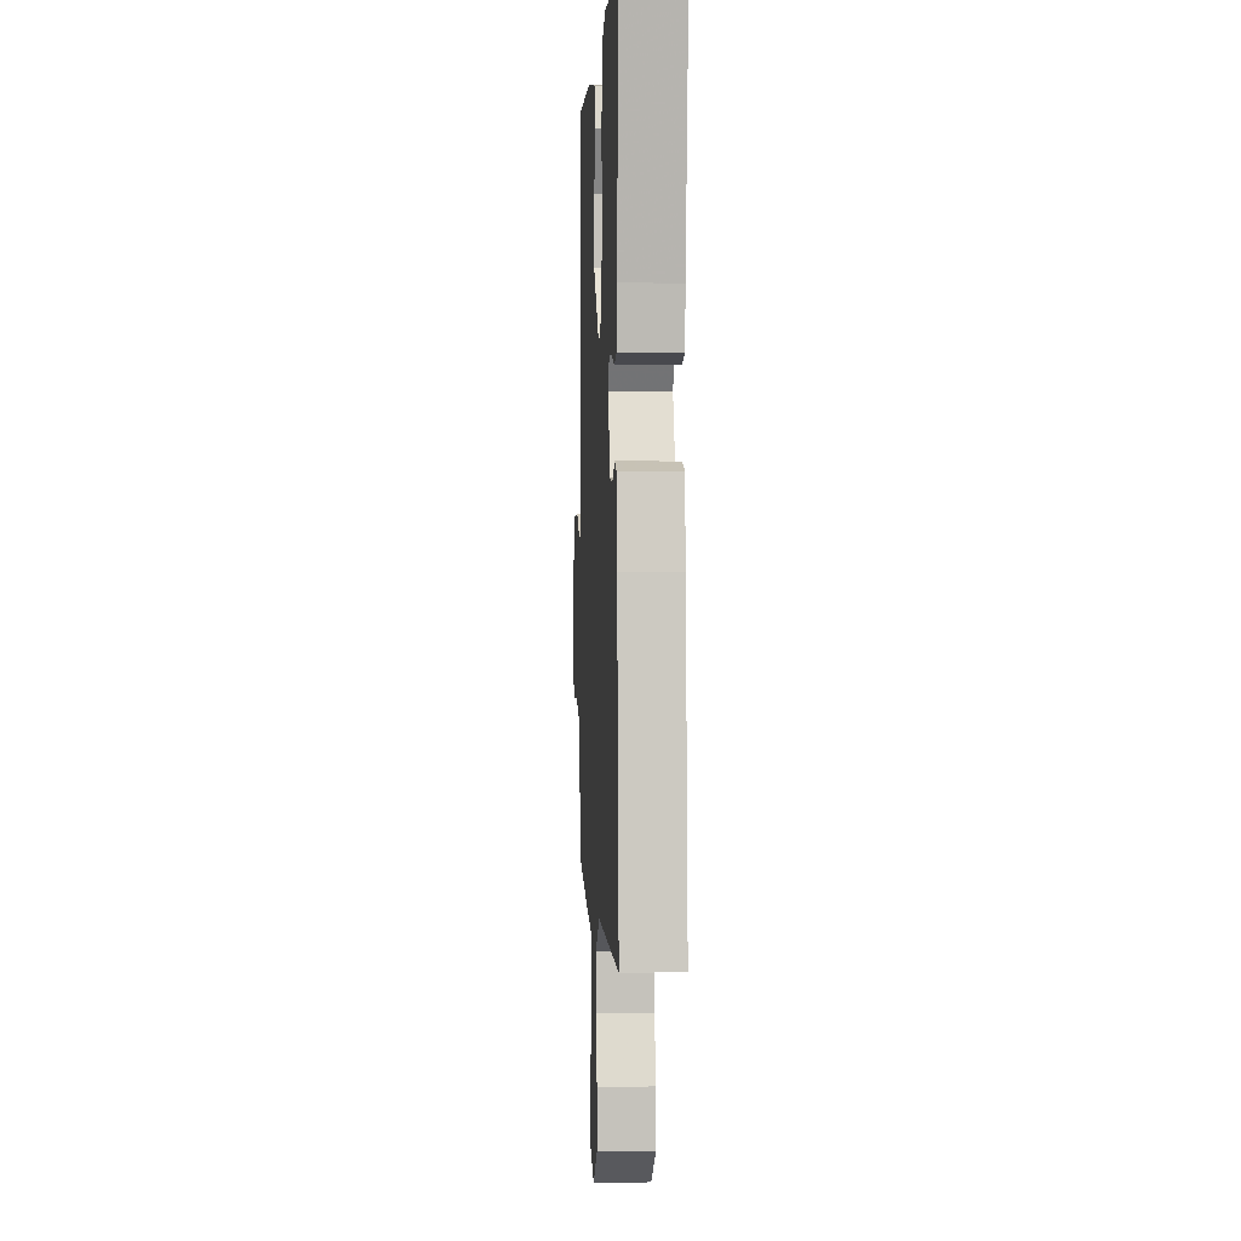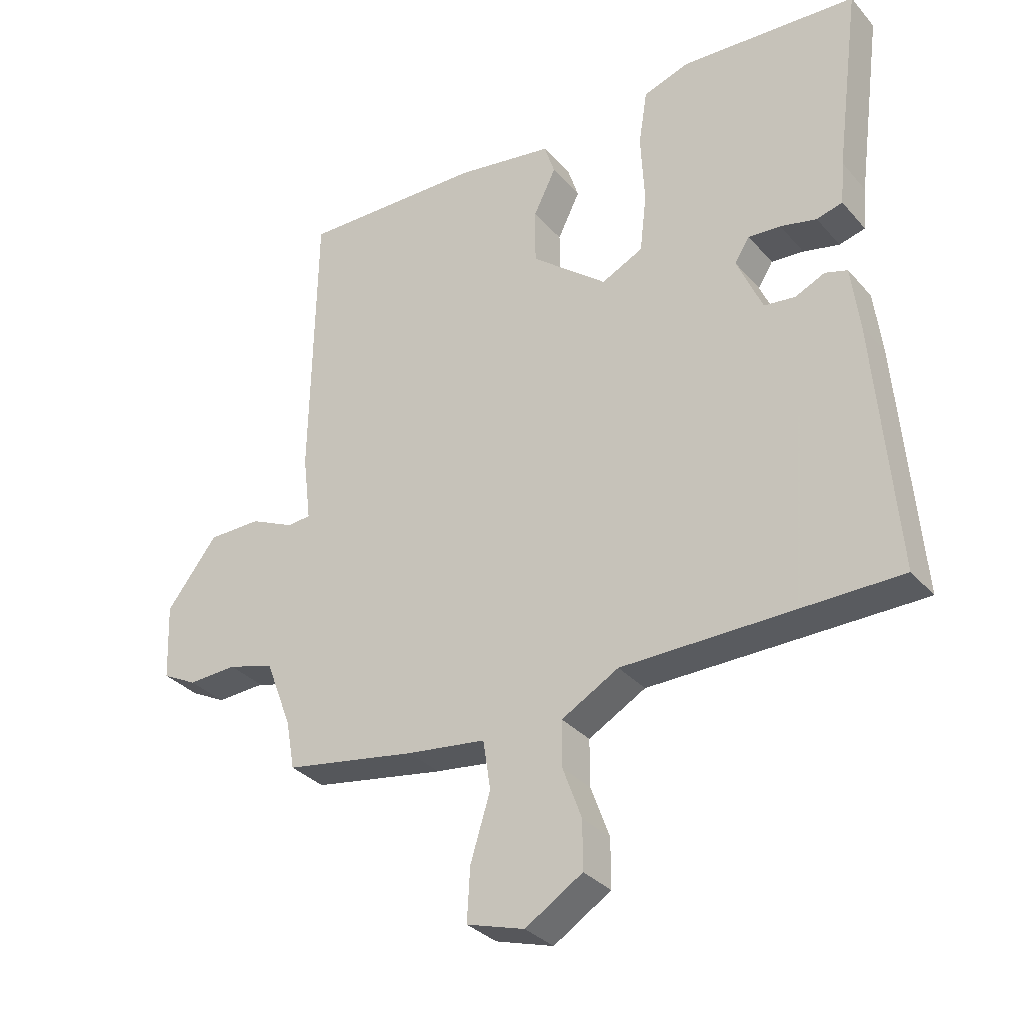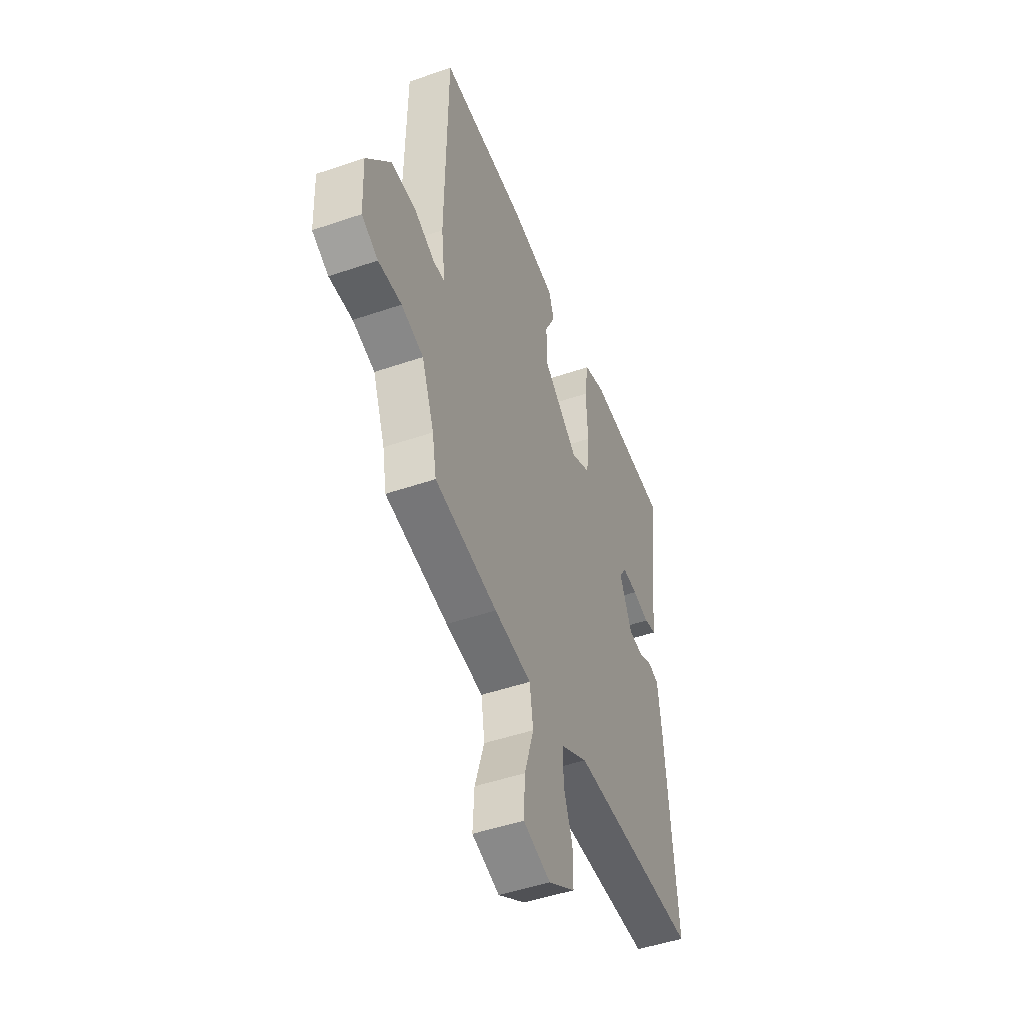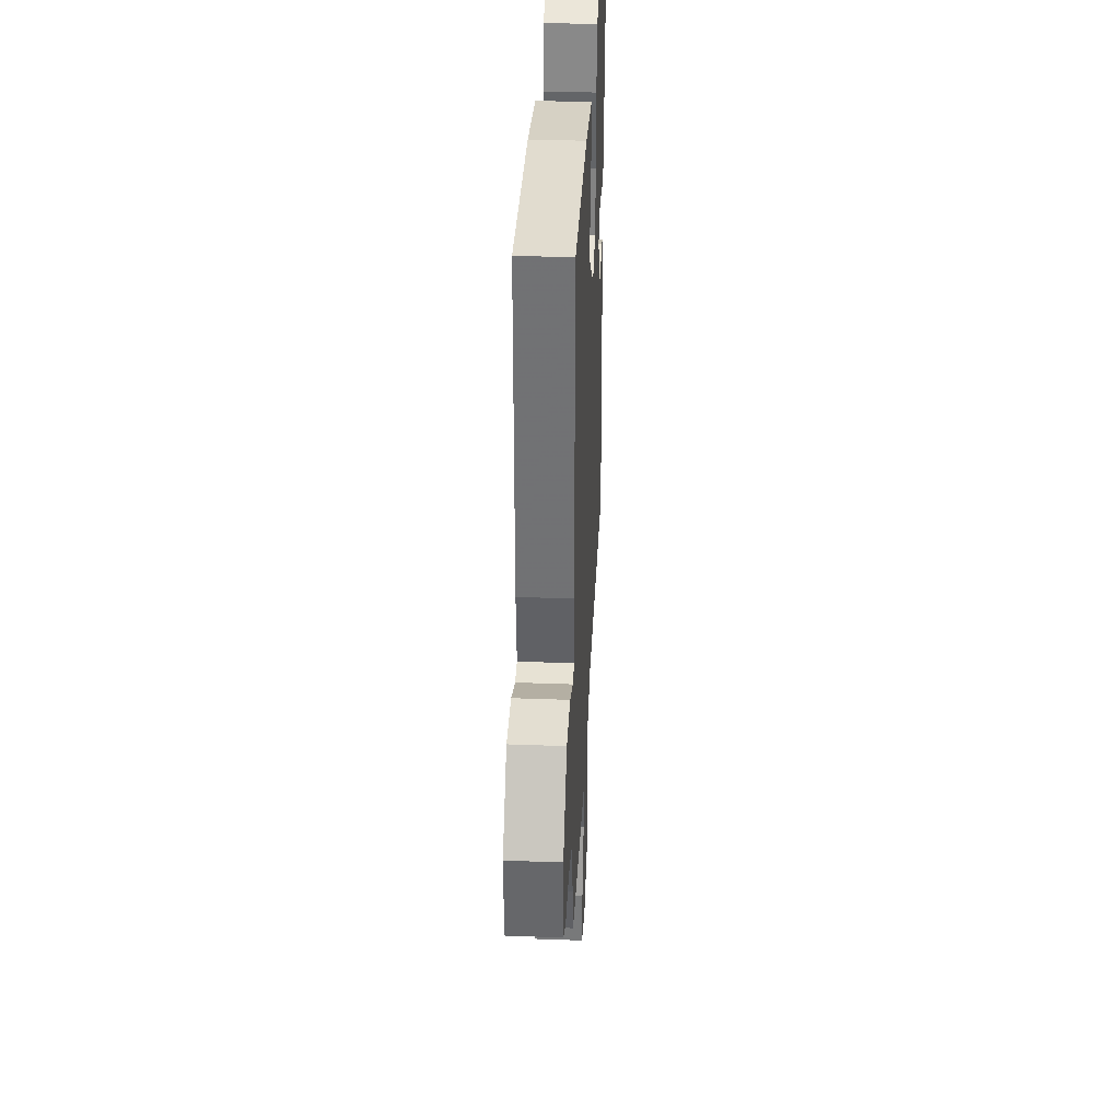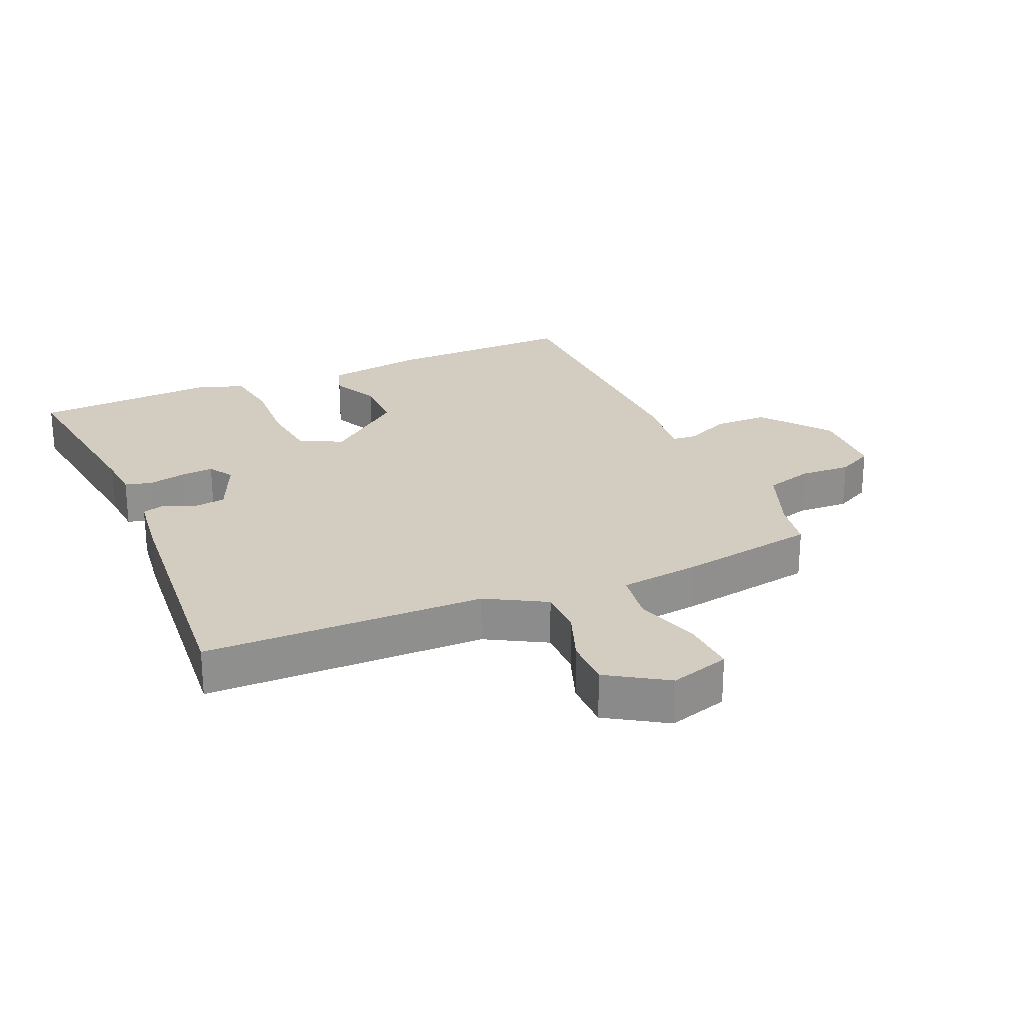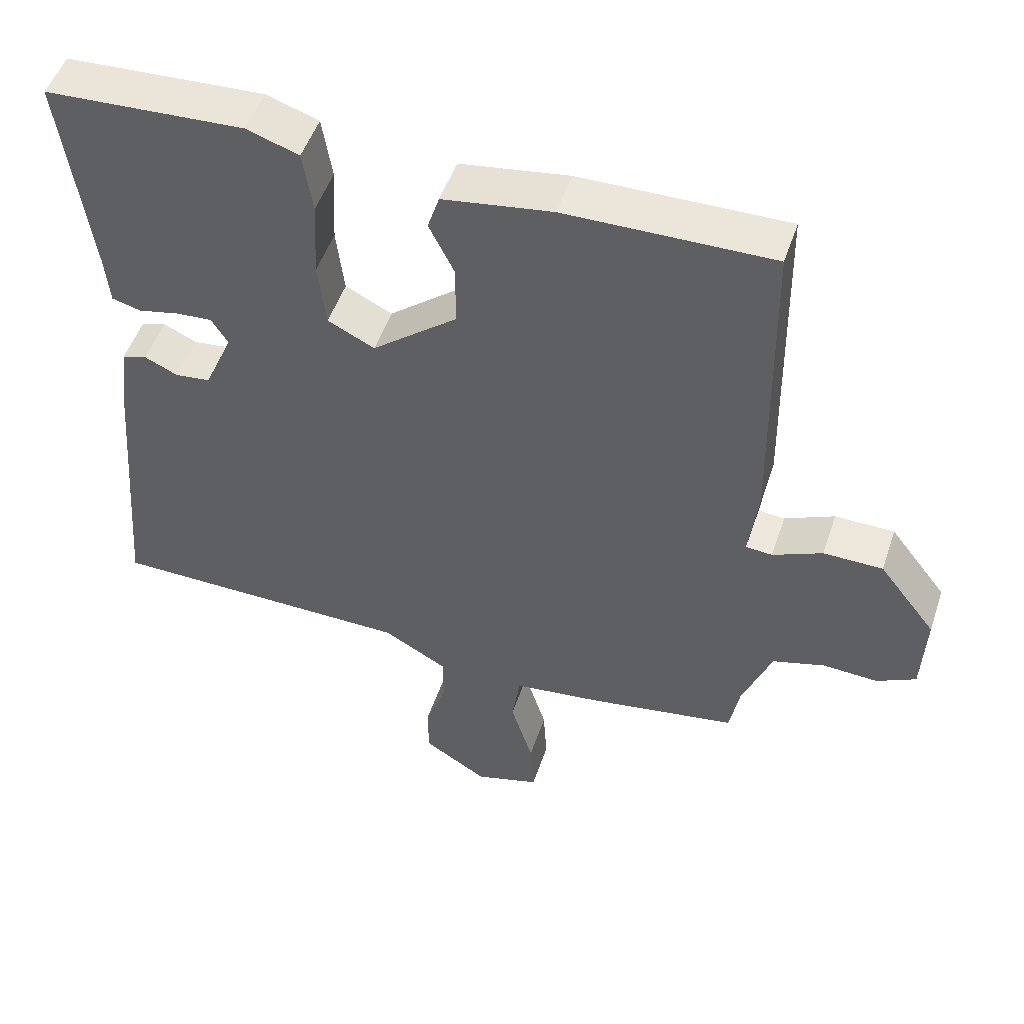
<metadata>
{"format":"obj","ext":"obj","renderer":"f3d","projection":"perspective","resolution":1024,"background":"white","views":[{"elev":2.0,"azim":87.0,"up":"+Z"},{"elev":-32.4,"azim":33.9,"up":"+Z"},{"elev":-48.4,"azim":-69.0,"up":"+Z"},{"elev":35.3,"azim":-87.2,"up":"+Z"},{"elev":24.8,"azim":156.6,"up":"+Y"},{"elev":50.6,"azim":-161.6,"up":"+Z"}]}
</metadata>
<code>
v -0.5 0.07 0.5
v -0.205 0.07 0.495
v -0.049 0.07 0.471
v -0.032 0.07 0.419
v -0.068 0.07 0.346
v -0.068 0.07 0.257
v 0.054 0.07 0.159
v 0.121 0.07 0.192
v 0.132 0.07 0.287
v 0.126 0.07 0.401
v 0.14 0.07 0.491
v 0.215 0.07 0.516
v 0.5 0.07 0.5
v 0.46 0.07 0.198
v 0.454 0.07 0.128
v 0.412 0.07 0.117
v 0.354 0.07 0.13
v 0.302 0.07 0.134
v 0.278 0.07 0.096
v 0.319 0.07 0.002
v 0.369 0.07 -0.004
v 0.417 0.07 0.018
v 0.453 0.07 0.007
v 0.466 0.07 -0.096
v 0.5 0.07 -0.5
v 0.062 0.07 -0.505
v -0.03 0.07 -0.557
v -0.03 0.07 -0.631
v 0 0.07 -0.713
v 0 0.07 -0.79
v -0.092 0.07 -0.848
v -0.185 0.07 -0.82
v -0.18 0.07 -0.735
v -0.148 0.07 -0.631
v -0.16 0.07 -0.552
v -0.287 0.07 -0.536
v -0.5 0.07 -0.5
v -0.514 0.07 -0.422
v -0.556 0.07 -0.313
v -0.631 0.07 -0.291
v -0.71 0.07 -0.295
v -0.766 0.07 -0.266
v -0.771 0.07 -0.143
v -0.689 0.07 -0.037
v -0.604 0.07 -0.036
v -0.533 0.07 -0.068
v -0.495 0.07 -0.065
v -0.508 0.07 0.042
v -0.5 0 0.5
v -0.205 0 0.495
v -0.049 0 0.471
v -0.032 0 0.419
v -0.068 0 0.346
v -0.068 0 0.257
v 0.054 0 0.159
v 0.121 0 0.192
v 0.132 0 0.287
v 0.126 0 0.401
v 0.14 0 0.491
v 0.215 0 0.516
v 0.5 0 0.5
v 0.46 0 0.198
v 0.454 0 0.128
v 0.412 0 0.117
v 0.354 0 0.13
v 0.302 0 0.134
v 0.278 0 0.096
v 0.319 0 0.002
v 0.369 0 -0.004
v 0.417 0 0.018
v 0.453 0 0.007
v 0.466 0 -0.096
v 0.5 0 -0.5
v 0.062 0 -0.505
v -0.03 0 -0.557
v -0.03 0 -0.631
v 0 0 -0.713
v 0 0 -0.79
v -0.092 0 -0.848
v -0.185 0 -0.82
v -0.18 0 -0.735
v -0.148 0 -0.631
v -0.16 0 -0.552
v -0.287 0 -0.536
v -0.5 0 -0.5
v -0.514 0 -0.422
v -0.556 0 -0.313
v -0.631 0 -0.291
v -0.71 0 -0.295
v -0.766 0 -0.266
v -0.771 0 -0.143
v -0.689 0 -0.037
v -0.604 0 -0.036
v -0.533 0 -0.068
v -0.495 0 -0.065
v -0.508 0 0.042
f 3 4 5
f 2 3 5
f 1 2 5
f 48 1 5
f 47 48 5
f 44 45 46
f 43 44 46
f 42 43 46
f 41 42 46
f 40 41 46
f 39 40 46 47
f 47 5 6
f 39 47 6
f 38 39 6
f 38 6 7
f 37 38 7
f 36 37 7
f 35 36 7
f 32 33 34
f 31 32 34
f 30 31 34
f 29 30 34
f 28 29 34
f 27 28 34 35
f 35 7 8
f 27 35 8
f 26 27 8
f 24 25 26
f 23 24 26
f 22 23 26
f 21 22 26
f 20 21 26
f 26 8 9
f 20 26 9
f 19 20 9
f 14 15 16 17
f 14 17 18
f 13 14 18
f 13 18 19
f 12 13 19
f 11 12 19
f 10 11 19
f 9 10 19
f 53 52 51
f 53 51 50
f 53 50 49
f 53 49 96
f 53 96 95
f 94 93 92
f 94 92 91
f 94 91 90
f 94 90 89
f 94 89 88
f 95 94 88 87
f 54 53 95
f 54 95 87
f 54 87 86
f 55 54 86
f 55 86 85
f 55 85 84
f 55 84 83
f 82 81 80
f 82 80 79
f 82 79 78
f 82 78 77
f 82 77 76
f 83 82 76 75
f 56 55 83
f 56 83 75
f 56 75 74
f 74 73 72
f 74 72 71
f 74 71 70
f 74 70 69
f 74 69 68
f 57 56 74
f 57 74 68
f 57 68 67
f 65 64 63 62
f 66 65 62
f 66 62 61
f 67 66 61
f 67 61 60
f 67 60 59
f 67 59 58
f 67 58 57
f 1 49 50 2
f 2 50 51 3
f 3 51 52 4
f 4 52 53 5
f 5 53 54 6
f 6 54 55 7
f 7 55 56 8
f 8 56 57 9
f 9 57 58 10
f 10 58 59 11
f 11 59 60 12
f 12 60 61 13
f 13 61 62 14
f 14 62 63 15
f 15 63 64 16
f 16 64 65 17
f 17 65 66 18
f 18 66 67 19
f 19 67 68 20
f 20 68 69 21
f 21 69 70 22
f 22 70 71 23
f 23 71 72 24
f 24 72 73 25
f 25 73 74 26
f 26 74 75 27
f 27 75 76 28
f 28 76 77 29
f 29 77 78 30
f 30 78 79 31
f 31 79 80 32
f 32 80 81 33
f 33 81 82 34
f 34 82 83 35
f 35 83 84 36
f 36 84 85 37
f 37 85 86 38
f 38 86 87 39
f 39 87 88 40
f 40 88 89 41
f 41 89 90 42
f 42 90 91 43
f 43 91 92 44
f 44 92 93 45
f 45 93 94 46
f 46 94 95 47
f 47 95 96 48
f 48 96 49 1

</code>
